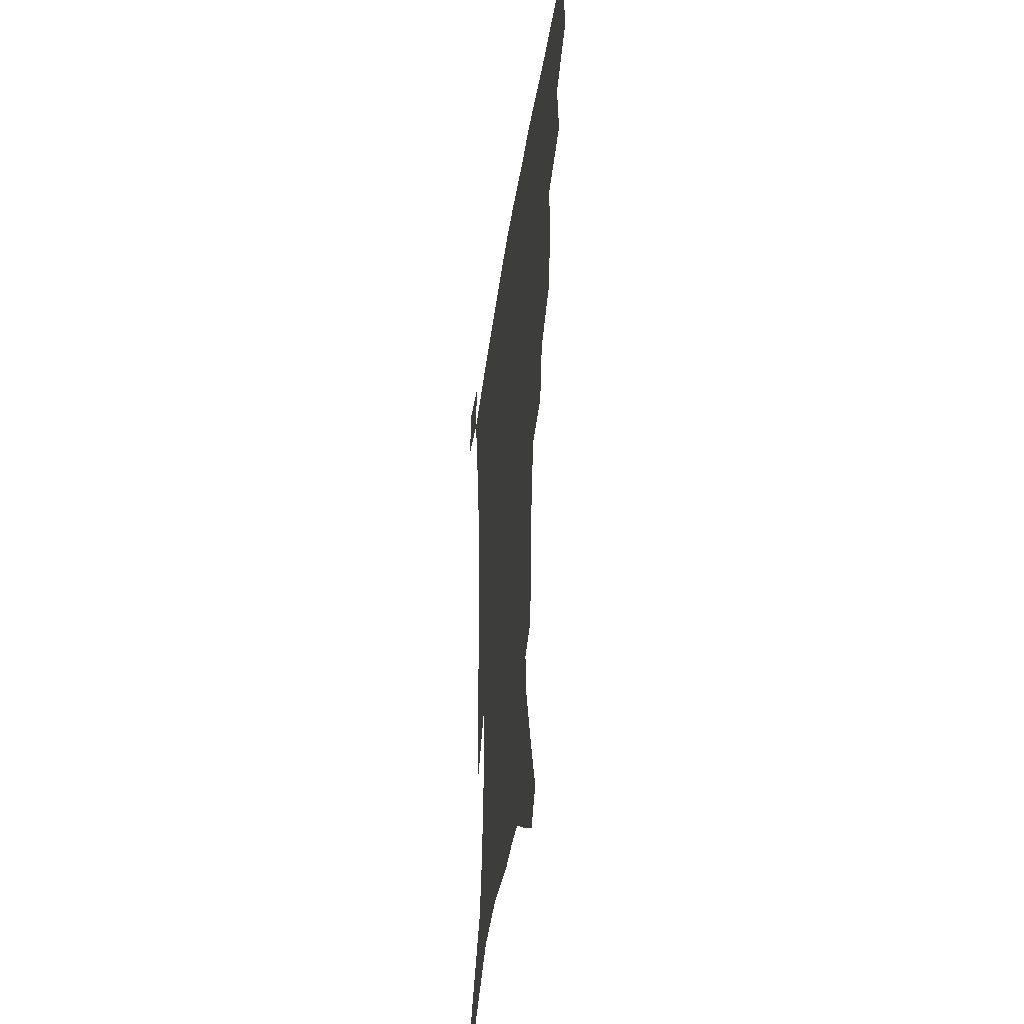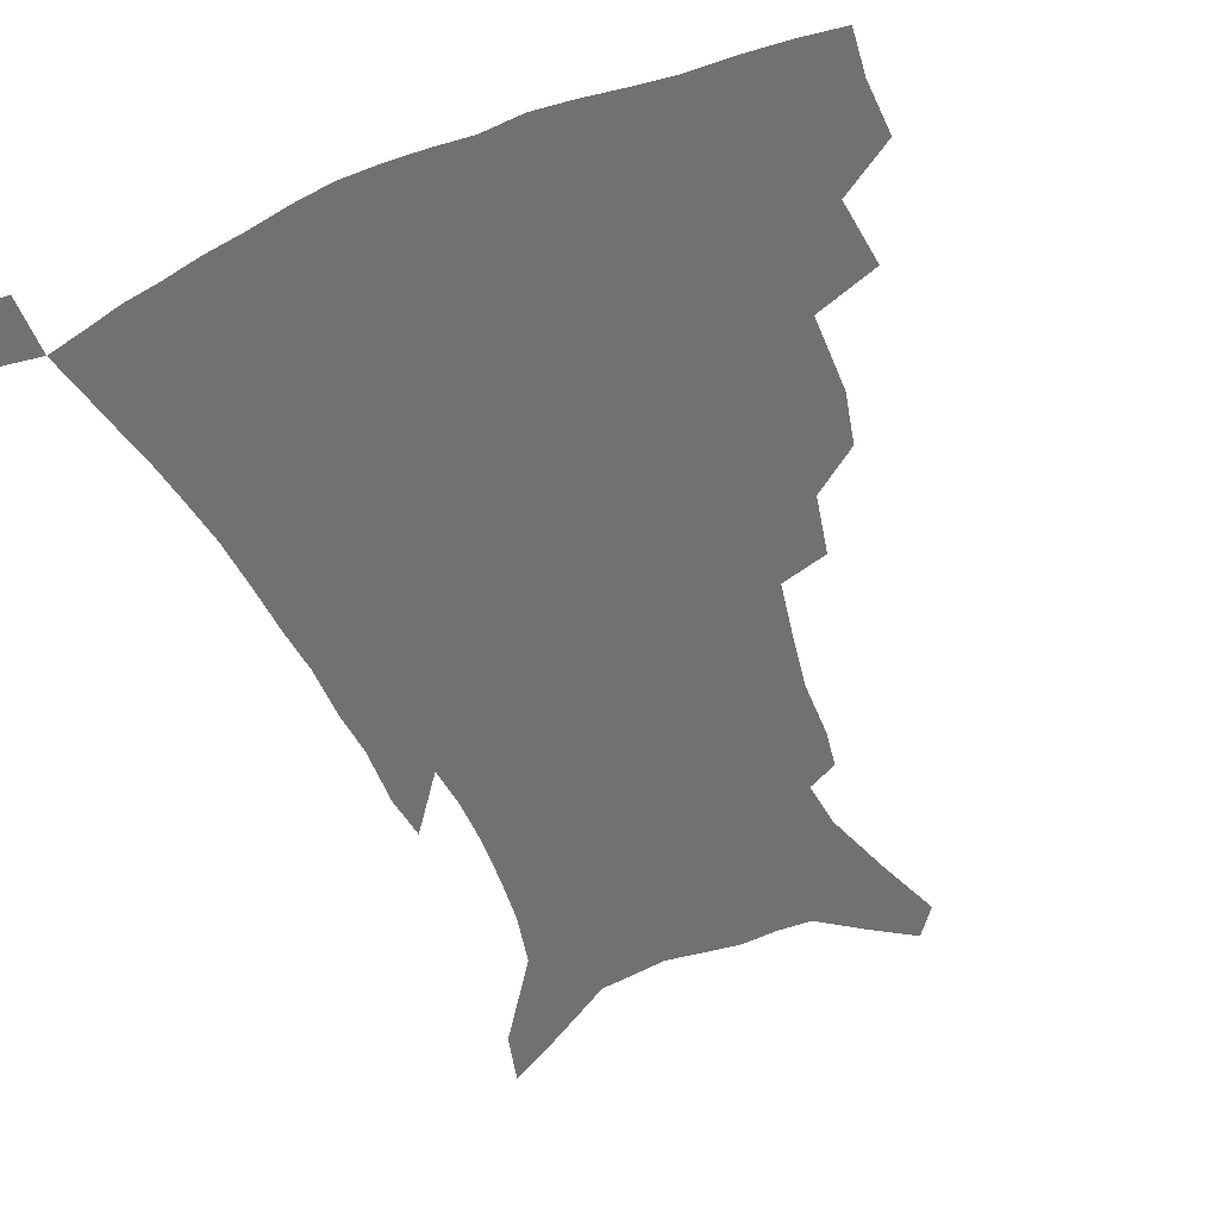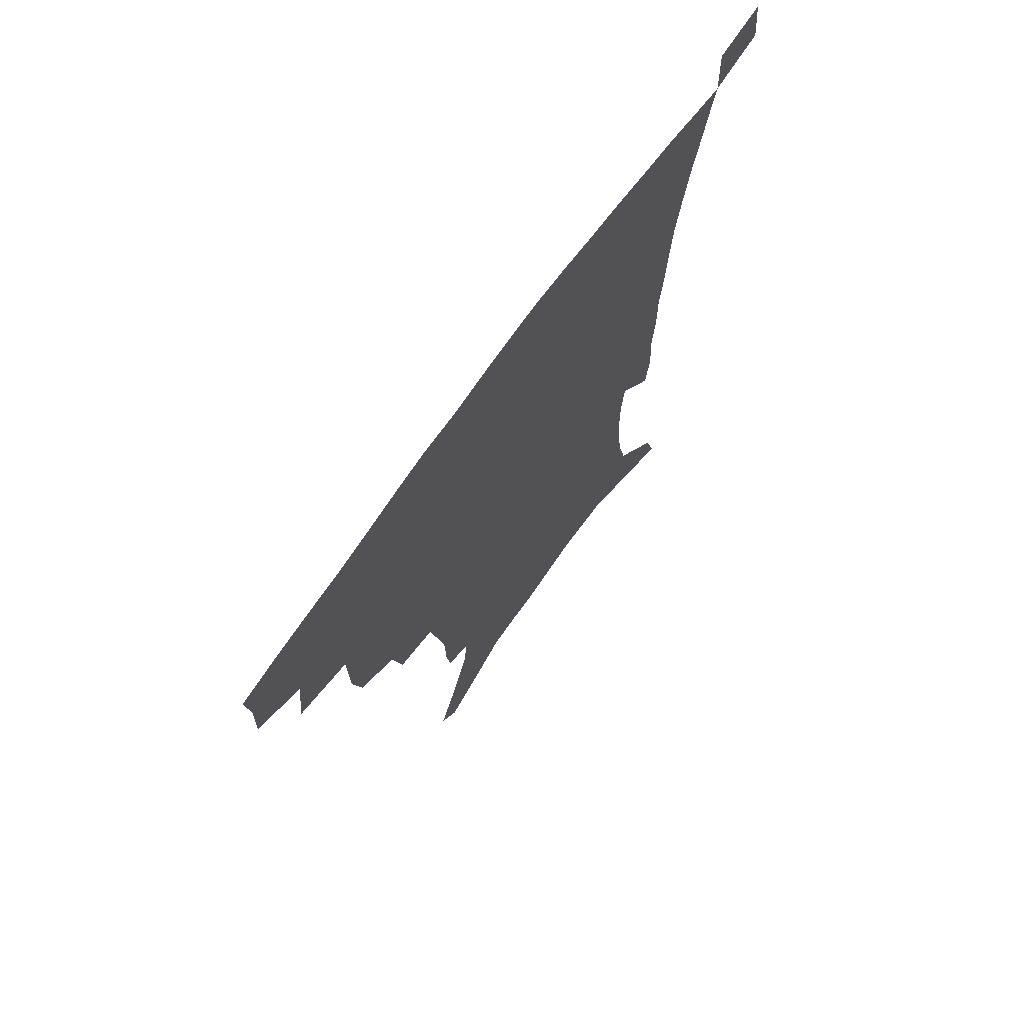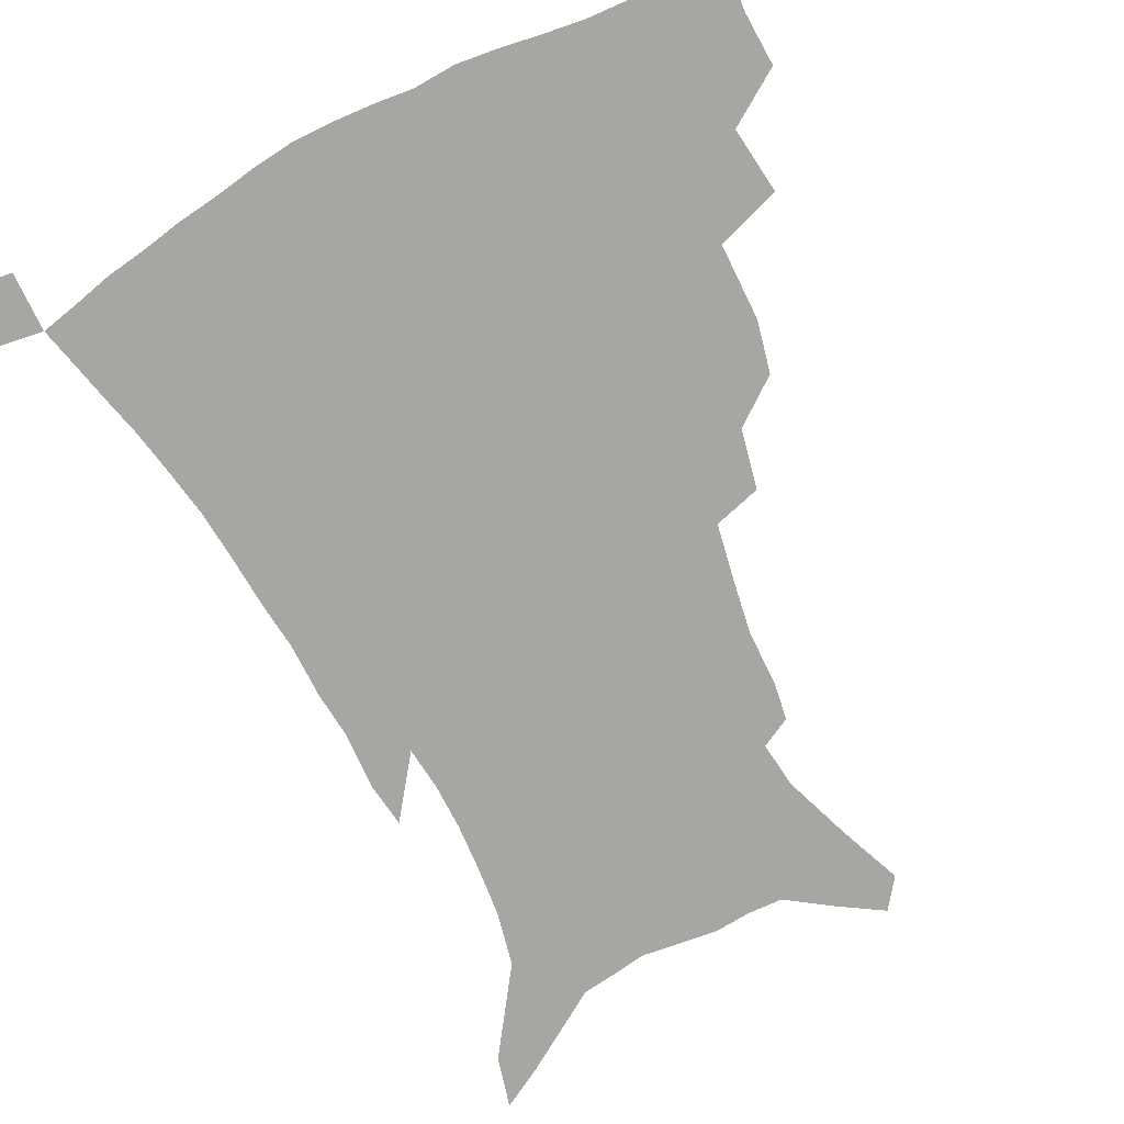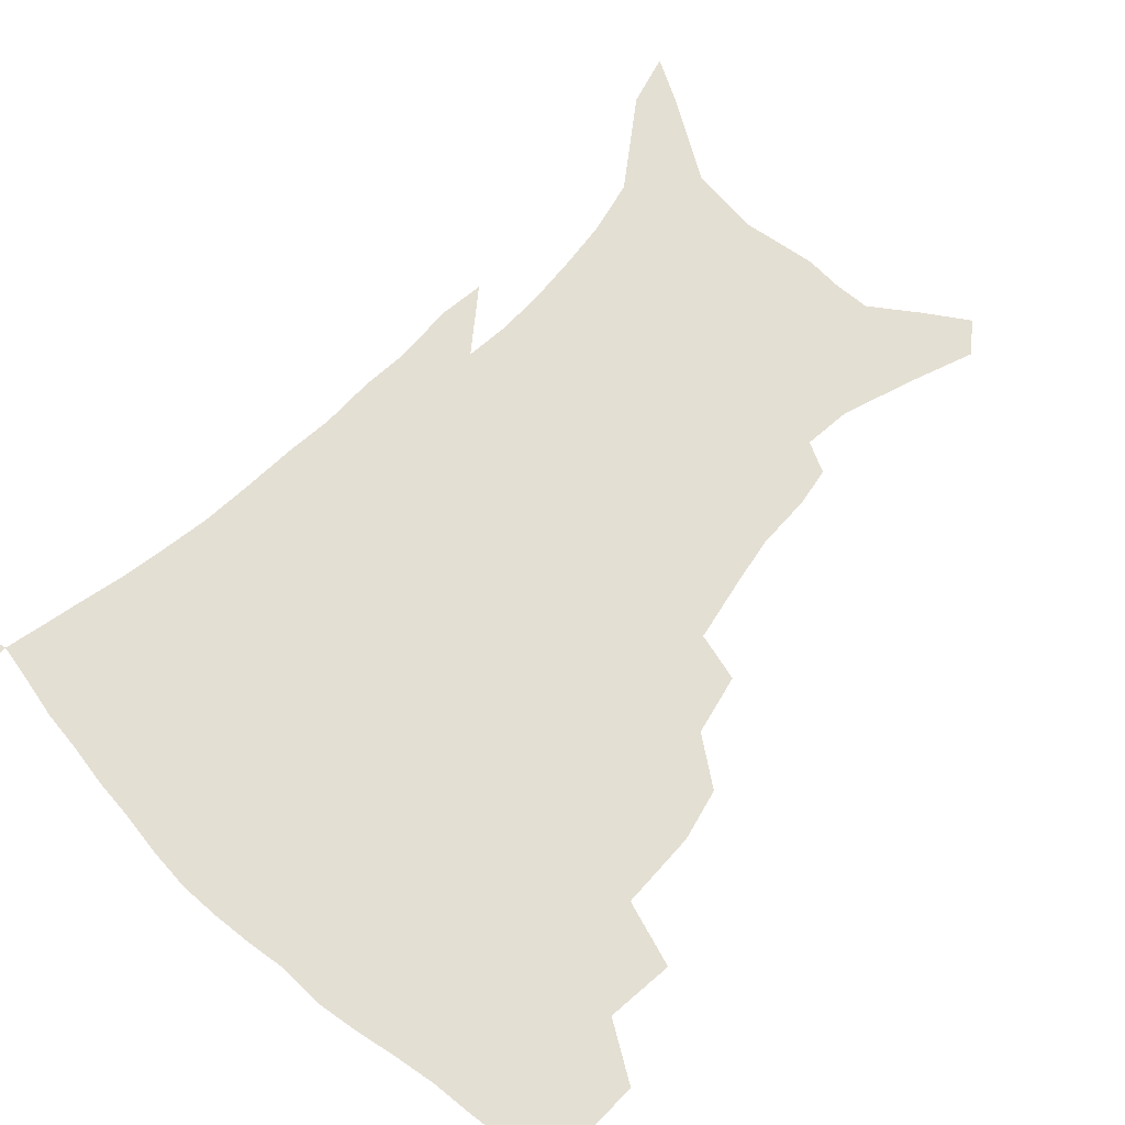
<metadata>
{"format":"obj","ext":"obj","renderer":"f3d","projection":"perspective","resolution":1024,"background":"white","views":[{"elev":-40.5,"azim":-98.1,"up":"+Y"},{"elev":-55.2,"azim":-156.6,"up":"+Z"},{"elev":71.0,"azim":-54.7,"up":"+Y"},{"elev":-74.0,"azim":-152.7,"up":"+Z"},{"elev":66.8,"azim":-137.3,"up":"+Z"}]}
</metadata>
<code>
v 438.5 395.4 0
v 439.1 414.4 0
v 437.2 430.3 0
v 455.3 359.4 0
v 457.9 382.9 0
v 456.1 399.8 0
v 454.6 416.2 0
v 452.5 432.7 0
v 482.8 306.5 0
v 478.6 324.7 0
v 478 351.8 0
v 476.2 370.4 0
v 474.8 387.4 0
v 472.2 402.8 0
v 470 418.4 0
v 467.9 434.4 0
v 503.8 273.4 0
v 499.2 294.3 0
v 496.7 317.6 0
v 494.4 337.6 0
v 493.8 359.4 0
v 491.9 375.4 0
v 489.8 390.3 0
v 487.7 405 0
v 485.7 420.1 0
v 484 435.4 0
v 530.4 196.5 0
v 528.3 209.6 0
v 527.8 229.8 0
v 524.8 247.1 0
v 520.7 268.8 0
v 515.8 287.5 0
v 514.4 313.5 0
v 511.8 330.2 0
v 509.3 345.9 0
v 507.9 363 0
v 506.3 378.2 0
v 504.3 392.5 0
v 502.3 407 0
v 500.5 421.8 0
v 498.8 437.5 0
v 522 127.3 0
v 530.7 149.7 0
v 539.3 174.7 0
v 541 191 0
v 541 211 0
v 539.2 226.5 0
v 537.3 244.4 0
v 534.3 262.6 0
v 530.9 280.1 0
v 527.7 297.2 0
v 526.5 319.3 0
v 524.5 334.7 0
v 523.3 351.4 0
v 521.6 365.7 0
v 520.4 380.5 0
v 518.4 394.4 0
v 516.8 408.8 0
v 515.2 423.2 0
v 513.3 440 0
v 530 116.7 0
v 538.6 139.8 0
v 546 162.6 0
v 550.1 182.6 0
v 550.7 200.2 0
v 551 223 0
v 549.2 238.8 0
v 546.7 253.6 0
v 543.9 268.1 0
v 541.6 286.6 0
v 540.1 306.7 0
v 538.6 323.2 0
v 537.4 339 0
v 536.6 354.7 0
v 535.5 368.5 0
v 534.8 382.7 0
v 532.9 396.2 0
v 531.3 410.4 0
v 529.5 425.6 0
v 527.7 441.8 0
v 545 126.4 0
v 554 151.4 0
v 559.8 175 0
v 560.4 190.8 0
v 560.2 207.2 0
v 560.3 230.2 0
v 558.6 245.4 0
v 556.9 262.6 0
v 554.5 275.8 0
v 552.8 293.2 0
v 551.8 311.6 0
v 550.8 327.2 0
v 550.2 342.7 0
v 549.5 356.9 0
v 549 370.9 0
v 548 383.9 0
v 547 397.3 0
v 546.3 411 0
v 544.8 425.5 0
v 543 441.2 0
v 561 137.5 0
v 567.5 160.8 0
v 569.4 177.8 0
v 569.9 194.7 0
v 570.2 215.7 0
v 569.3 231.8 0
v 568 249.6 0
v 566.6 265.2 0
v 565 281.1 0
v 564 298.6 0
v 563.3 315.3 0
v 562.4 328.2 0
v 562.4 344.7 0
v 562.3 359.1 0
v 561.9 372 0
v 561 384.7 0
v 561 398.1 0
v 560.3 411.7 0
v 559 426.1 0
v 557 442.9 0
v 573.4 138 0
v 578.4 163.9 0
v 579.7 183.2 0
v 579.2 196.7 0
v 579.4 217.9 0
v 578.7 234.3 0
v 577.6 250.1 0
v 576.5 266.4 0
v 575.4 281.1 0
v 574.7 298.2 0
v 574.4 316.2 0
v 574.6 332.6 0
v 574.2 345.3 0
v 574.4 359.4 0
v 574.8 372.9 0
v 574.6 385.4 0
v 574.9 398.6 0
v 574.5 411.8 0
v 572.8 427.2 0
v 571 443.8 0
v 586.4 137.1 0
v 589 164.7 0
v 589.3 184.1 0
v 589.3 204.4 0
v 588.8 220.2 0
v 588.2 239 0
v 587.5 253.2 0
v 586.8 271.5 0
v 586.4 286 0
v 585.8 301.5 0
v 585.7 318.6 0
v 585.9 333.5 0
v 586.3 347 0
v 586.9 361.3 0
v 587.2 372.8 0
v 588.3 386.4 0
v 588.2 398.9 0
v 588 411.8 0
v 586.6 427.6 0
v 585 444.2 0
v 600 138.8 0
v 599.7 163.7 0
v 599.2 184 0
v 598.9 201 0
v 598.3 218.5 0
v 597.7 236.8 0
v 597.1 254.4 0
v 597.1 268.6 0
v 596.5 288 0
v 596.6 301.9 0
v 596.7 318.2 0
v 597.2 331.2 0
v 597.9 347 0
v 598.7 359.9 0
v 600.1 374 0
v 600.9 386.5 0
v 601.4 398.9 0
v 601.3 412.6 0
v 600.6 427.3 0
v 599.8 442.7 0
v 613.2 140.7 0
v 611.1 160 0
v 609.1 182.4 0
v 608.3 200.5 0
v 607.6 219 0
v 607.1 237.3 0
v 607.1 252 0
v 607 268.9 0
v 607.1 284.6 0
v 607.2 300.9 0
v 607.6 316.4 0
v 608.5 333.5 0
v 609.3 346 0
v 610.4 358.7 0
v 611.8 373.1 0
v 613.2 385.8 0
v 614.4 398.2 0
v 615.9 411.1 0
v 615.9 425 0
v 615.3 440.2 0
v 625.8 138.8 0
v 621.9 159.4 0
v 620.3 176.2 0
v 618.2 196.9 0
v 616.6 219.6 0
v 616.4 236.4 0
v 616.9 250.4 0
v 616.7 268.5 0
v 617.9 280.6 0
v 618 297.2 0
v 618.6 312.4 0
v 619 331.9 0
v 620.4 345.7 0
v 622.1 357.6 0
v 623.7 371 0
v 625.4 383.9 0
v 627.2 396.9 0
v 629.4 409.8 0
v 630 423.3 0
v 629.8 438.5 0
v 637.5 137.3 0
v 633.5 155.4 0
v 629.6 176.9 0
v 628.2 193.4 0
v 626.8 212.9 0
v 626.4 230.5 0
v 627.3 244.2 0
v 627.2 262.7 0
v 627.8 278.7 0
v 628.4 294.5 0
v 629.3 310.2 0
v 630.7 325 0
v 631.5 342 0
v 633.6 354.7 0
v 635.5 368.5 0
v 637.6 383.1 0
v 639.8 395 0
v 642 408.3 0
v 643.8 421.1 0
v 644.6 435.8 0
v 652.4 127.8 0
v 646.3 148.8 0
v 641.4 169.6 0
v 639 187 0
v 636.5 208.2 0
v 636.5 223.6 0
v 637.1 239 0
v 637.5 256.5 0
v 638.1 273.6 0
v 639.5 288 0
v 639.8 305.9 0
v 641.7 319.7 0
v 642.7 336.6 0
v 644.9 350.8 0
v 647.3 364.4 0
v 649.4 379.7 0
v 652.1 393.1 0
v 654.6 406.2 0
v 657 419.1 0
v 658.6 433.8 0
v 667.2 118.5 0
v 660.6 139.7 0
v 655.4 158.9 0
v 651 178.2 0
v 649.1 195.4 0
v 647.8 212.7 0
v 647.8 229.4 0
v 649.3 244.8 0
v 650.7 261.2 0
v 651.1 279 0
v 651.6 296.5 0
v 653 312.4 0
v 655.9 325.6 0
v 656.4 345 0
v 658.7 360.7 0
v 660.8 377 0
v 664.5 389.5 0
v 667.3 403.6 0
v 670.1 416.9 0
v 672.9 430.5 0
v 681.7 110.4 0
v 676.8 128.6 0
v 665.4 223.5 0
v 667.4 239.4 0
v 666.3 260.9 0
v 667.6 277.3 0
v 667.4 296.6 0
v 669 313 0
v 670 331.8 0
v 671.4 350.6 0
v 674 367.3 0
v 676.9 384.4 0
v 680.4 399.2 0
v 683.5 413.8 0
v 686.7 427.6 0
v 686 449 0
v 708.2 431.1 0
v 706 451.3 0
f 5 6 1
f 1 6 2
f 6 7 2
f 2 7 3
f 7 8 3
f 11 12 4
f 4 12 5
f 12 13 5
f 5 13 6
f 13 14 6
f 6 14 7
f 14 15 7
f 7 15 8
f 15 16 8
f 18 19 9
f 9 19 10
f 19 20 10
f 10 20 11
f 20 21 11
f 11 21 12
f 21 22 12
f 12 22 13
f 22 23 13
f 13 23 14
f 23 24 14
f 14 24 15
f 24 25 15
f 15 25 16
f 25 26 16
f 31 32 17
f 17 32 18
f 32 33 18
f 18 33 19
f 33 34 19
f 19 34 20
f 34 35 20
f 20 35 21
f 35 36 21
f 21 36 22
f 36 37 22
f 22 37 23
f 37 38 23
f 23 38 24
f 38 39 24
f 24 39 25
f 39 40 25
f 25 40 26
f 40 41 26
f 45 46 27
f 27 46 28
f 46 47 28
f 28 47 29
f 47 48 29
f 29 48 30
f 48 49 30
f 30 49 31
f 49 50 31
f 31 50 32
f 50 51 32
f 32 51 33
f 51 52 33
f 33 52 34
f 52 53 34
f 34 53 35
f 53 54 35
f 35 54 36
f 54 55 36
f 36 55 37
f 55 56 37
f 37 56 38
f 56 57 38
f 38 57 39
f 57 58 39
f 39 58 40
f 58 59 40
f 40 59 41
f 59 60 41
f 61 62 42
f 42 62 43
f 62 63 43
f 43 63 44
f 63 64 44
f 44 64 45
f 64 65 45
f 45 65 46
f 65 66 46
f 46 66 47
f 66 67 47
f 47 67 48
f 67 68 48
f 48 68 49
f 68 69 49
f 49 69 50
f 69 70 50
f 50 70 51
f 70 71 51
f 51 71 52
f 71 72 52
f 52 72 53
f 72 73 53
f 53 73 54
f 73 74 54
f 54 74 55
f 74 75 55
f 55 75 56
f 75 76 56
f 56 76 57
f 76 77 57
f 57 77 58
f 77 78 58
f 58 78 59
f 78 79 59
f 59 79 60
f 79 80 60
f 61 81 62
f 81 82 62
f 62 82 63
f 82 83 63
f 63 83 64
f 83 84 64
f 64 84 65
f 84 85 65
f 65 85 66
f 85 86 66
f 66 86 67
f 86 87 67
f 67 87 68
f 87 88 68
f 68 88 69
f 88 89 69
f 69 89 70
f 89 90 70
f 70 90 71
f 90 91 71
f 71 91 72
f 91 92 72
f 72 92 73
f 92 93 73
f 73 93 74
f 93 94 74
f 74 94 75
f 94 95 75
f 75 95 76
f 95 96 76
f 76 96 77
f 96 97 77
f 77 97 78
f 97 98 78
f 78 98 79
f 98 99 79
f 79 99 80
f 99 100 80
f 81 101 82
f 101 102 82
f 82 102 83
f 102 103 83
f 83 103 84
f 103 104 84
f 84 104 85
f 104 105 85
f 85 105 86
f 105 106 86
f 86 106 87
f 106 107 87
f 87 107 88
f 107 108 88
f 88 108 89
f 108 109 89
f 89 109 90
f 109 110 90
f 90 110 91
f 110 111 91
f 91 111 92
f 111 112 92
f 92 112 93
f 112 113 93
f 93 113 94
f 113 114 94
f 94 114 95
f 114 115 95
f 95 115 96
f 115 116 96
f 96 116 97
f 116 117 97
f 97 117 98
f 117 118 98
f 98 118 99
f 118 119 99
f 99 119 100
f 119 120 100
f 101 121 102
f 121 122 102
f 102 122 103
f 122 123 103
f 103 123 104
f 123 124 104
f 104 124 105
f 124 125 105
f 105 125 106
f 125 126 106
f 106 126 107
f 126 127 107
f 107 127 108
f 127 128 108
f 108 128 109
f 128 129 109
f 109 129 110
f 129 130 110
f 110 130 111
f 130 131 111
f 111 131 112
f 131 132 112
f 112 132 113
f 132 133 113
f 113 133 114
f 133 134 114
f 114 134 115
f 134 135 115
f 115 135 116
f 135 136 116
f 116 136 117
f 136 137 117
f 117 137 118
f 137 138 118
f 118 138 119
f 138 139 119
f 119 139 120
f 139 140 120
f 121 141 122
f 141 142 122
f 122 142 123
f 142 143 123
f 123 143 124
f 143 144 124
f 124 144 125
f 144 145 125
f 125 145 126
f 145 146 126
f 126 146 127
f 146 147 127
f 127 147 128
f 147 148 128
f 128 148 129
f 148 149 129
f 129 149 130
f 149 150 130
f 130 150 131
f 150 151 131
f 131 151 132
f 151 152 132
f 132 152 133
f 152 153 133
f 133 153 134
f 153 154 134
f 134 154 135
f 154 155 135
f 135 155 136
f 155 156 136
f 136 156 137
f 156 157 137
f 137 157 138
f 157 158 138
f 138 158 139
f 158 159 139
f 139 159 140
f 159 160 140
f 141 161 142
f 161 162 142
f 142 162 143
f 162 163 143
f 143 163 144
f 163 164 144
f 144 164 145
f 164 165 145
f 145 165 146
f 165 166 146
f 146 166 147
f 166 167 147
f 147 167 148
f 167 168 148
f 148 168 149
f 168 169 149
f 149 169 150
f 169 170 150
f 150 170 151
f 170 171 151
f 151 171 152
f 171 172 152
f 152 172 153
f 172 173 153
f 153 173 154
f 173 174 154
f 154 174 155
f 174 175 155
f 155 175 156
f 175 176 156
f 156 176 157
f 176 177 157
f 157 177 158
f 177 178 158
f 158 178 159
f 178 179 159
f 159 179 160
f 179 180 160
f 161 181 162
f 181 182 162
f 162 182 163
f 182 183 163
f 163 183 164
f 183 184 164
f 164 184 165
f 184 185 165
f 165 185 166
f 185 186 166
f 166 186 167
f 186 187 167
f 167 187 168
f 187 188 168
f 168 188 169
f 188 189 169
f 169 189 170
f 189 190 170
f 170 190 171
f 190 191 171
f 171 191 172
f 191 192 172
f 172 192 173
f 192 193 173
f 173 193 174
f 193 194 174
f 174 194 175
f 194 195 175
f 175 195 176
f 195 196 176
f 176 196 177
f 196 197 177
f 177 197 178
f 197 198 178
f 178 198 179
f 198 199 179
f 179 199 180
f 199 200 180
f 181 201 182
f 201 202 182
f 182 202 183
f 202 203 183
f 183 203 184
f 203 204 184
f 184 204 185
f 204 205 185
f 185 205 186
f 205 206 186
f 186 206 187
f 206 207 187
f 187 207 188
f 207 208 188
f 188 208 189
f 208 209 189
f 189 209 190
f 209 210 190
f 190 210 191
f 210 211 191
f 191 211 192
f 211 212 192
f 192 212 193
f 212 213 193
f 193 213 194
f 213 214 194
f 194 214 195
f 214 215 195
f 195 215 196
f 215 216 196
f 196 216 197
f 216 217 197
f 197 217 198
f 217 218 198
f 198 218 199
f 218 219 199
f 199 219 200
f 219 220 200
f 201 221 202
f 221 222 202
f 202 222 203
f 222 223 203
f 203 223 204
f 223 224 204
f 204 224 205
f 224 225 205
f 205 225 206
f 225 226 206
f 206 226 207
f 226 227 207
f 207 227 208
f 227 228 208
f 208 228 209
f 228 229 209
f 209 229 210
f 229 230 210
f 210 230 211
f 230 231 211
f 211 231 212
f 231 232 212
f 212 232 213
f 232 233 213
f 213 233 214
f 233 234 214
f 214 234 215
f 234 235 215
f 215 235 216
f 235 236 216
f 216 236 217
f 236 237 217
f 217 237 218
f 237 238 218
f 218 238 219
f 238 239 219
f 219 239 220
f 239 240 220
f 221 241 222
f 241 242 222
f 222 242 223
f 242 243 223
f 223 243 224
f 243 244 224
f 224 244 225
f 244 245 225
f 225 245 226
f 245 246 226
f 226 246 227
f 246 247 227
f 227 247 228
f 247 248 228
f 228 248 229
f 248 249 229
f 229 249 230
f 249 250 230
f 230 250 231
f 250 251 231
f 231 251 232
f 251 252 232
f 232 252 233
f 252 253 233
f 233 253 234
f 253 254 234
f 234 254 235
f 254 255 235
f 235 255 236
f 255 256 236
f 236 256 237
f 256 257 237
f 237 257 238
f 257 258 238
f 238 258 239
f 258 259 239
f 239 259 240
f 259 260 240
f 241 261 242
f 261 262 242
f 242 262 243
f 262 263 243
f 243 263 244
f 263 264 244
f 244 264 245
f 264 265 245
f 245 265 246
f 265 266 246
f 246 266 247
f 266 267 247
f 247 267 248
f 267 268 248
f 248 268 249
f 268 269 249
f 249 269 250
f 269 270 250
f 250 270 251
f 270 271 251
f 251 271 252
f 271 272 252
f 252 272 253
f 272 273 253
f 253 273 254
f 273 274 254
f 254 274 255
f 274 275 255
f 255 275 256
f 275 276 256
f 256 276 257
f 276 277 257
f 257 277 258
f 277 278 258
f 258 278 259
f 278 279 259
f 259 279 260
f 279 280 260
f 261 281 262
f 281 282 262
f 262 282 263
f 268 283 269
f 283 284 269
f 269 284 270
f 284 285 270
f 270 285 271
f 285 286 271
f 271 286 272
f 286 287 272
f 272 287 273
f 287 288 273
f 273 288 274
f 288 289 274
f 274 289 275
f 289 290 275
f 275 290 276
f 290 291 276
f 276 291 277
f 291 292 277
f 277 292 278
f 292 293 278
f 278 293 279
f 293 294 279
f 279 294 280
f 294 295 280
f 295 297 296
f 297 298 296

</code>
